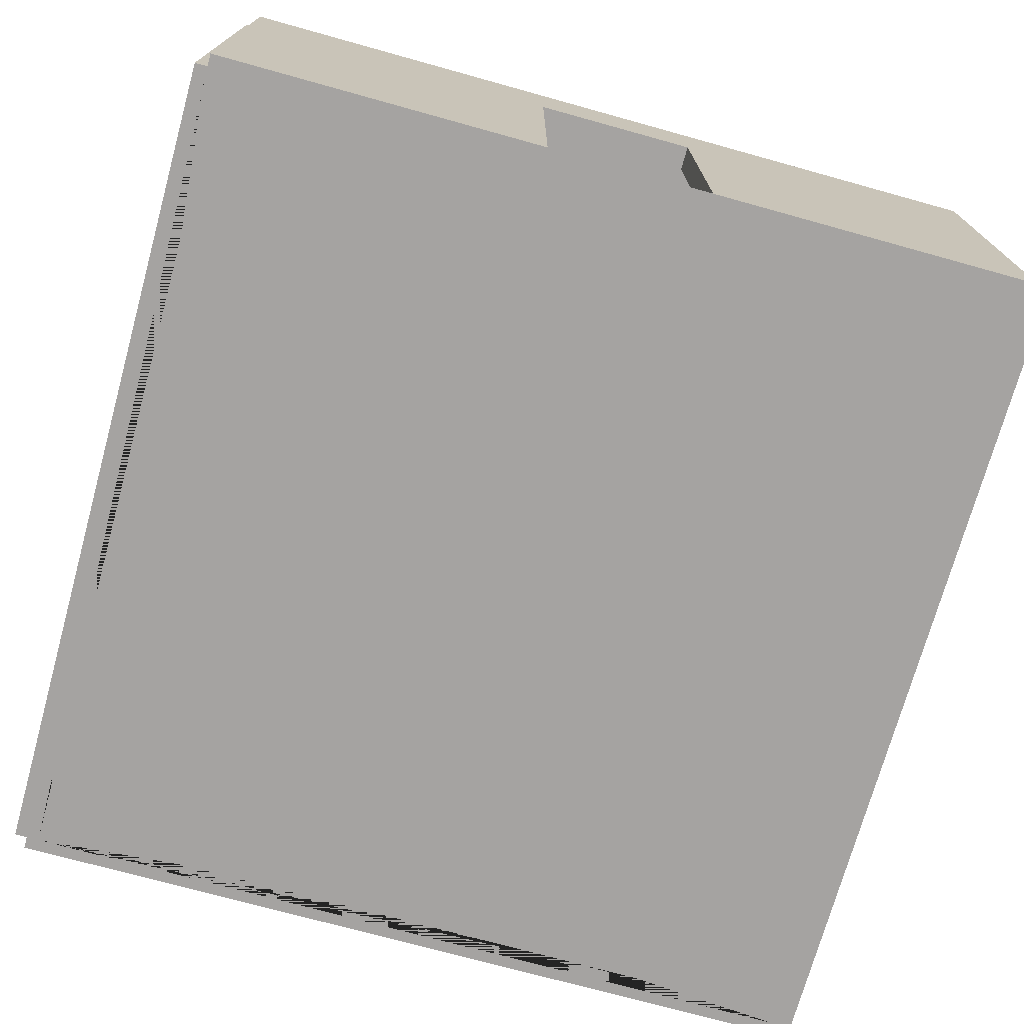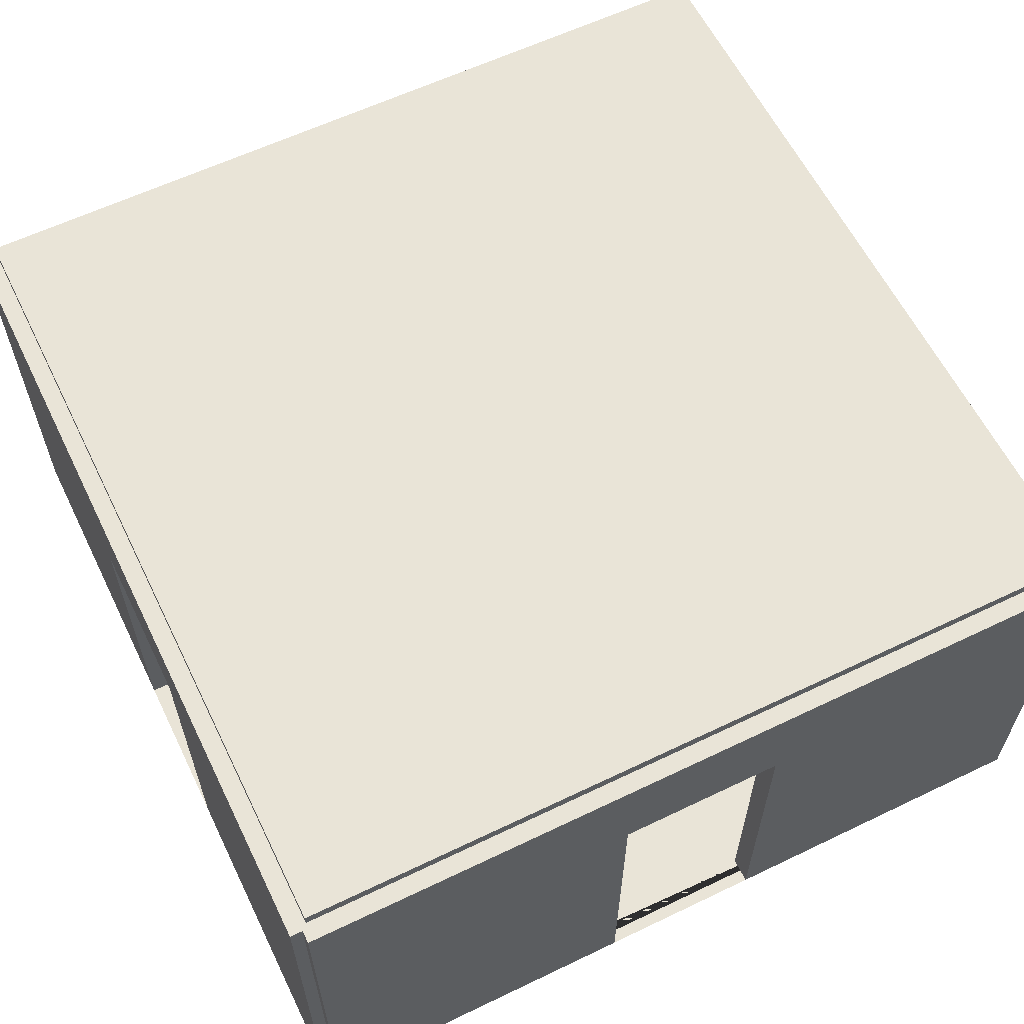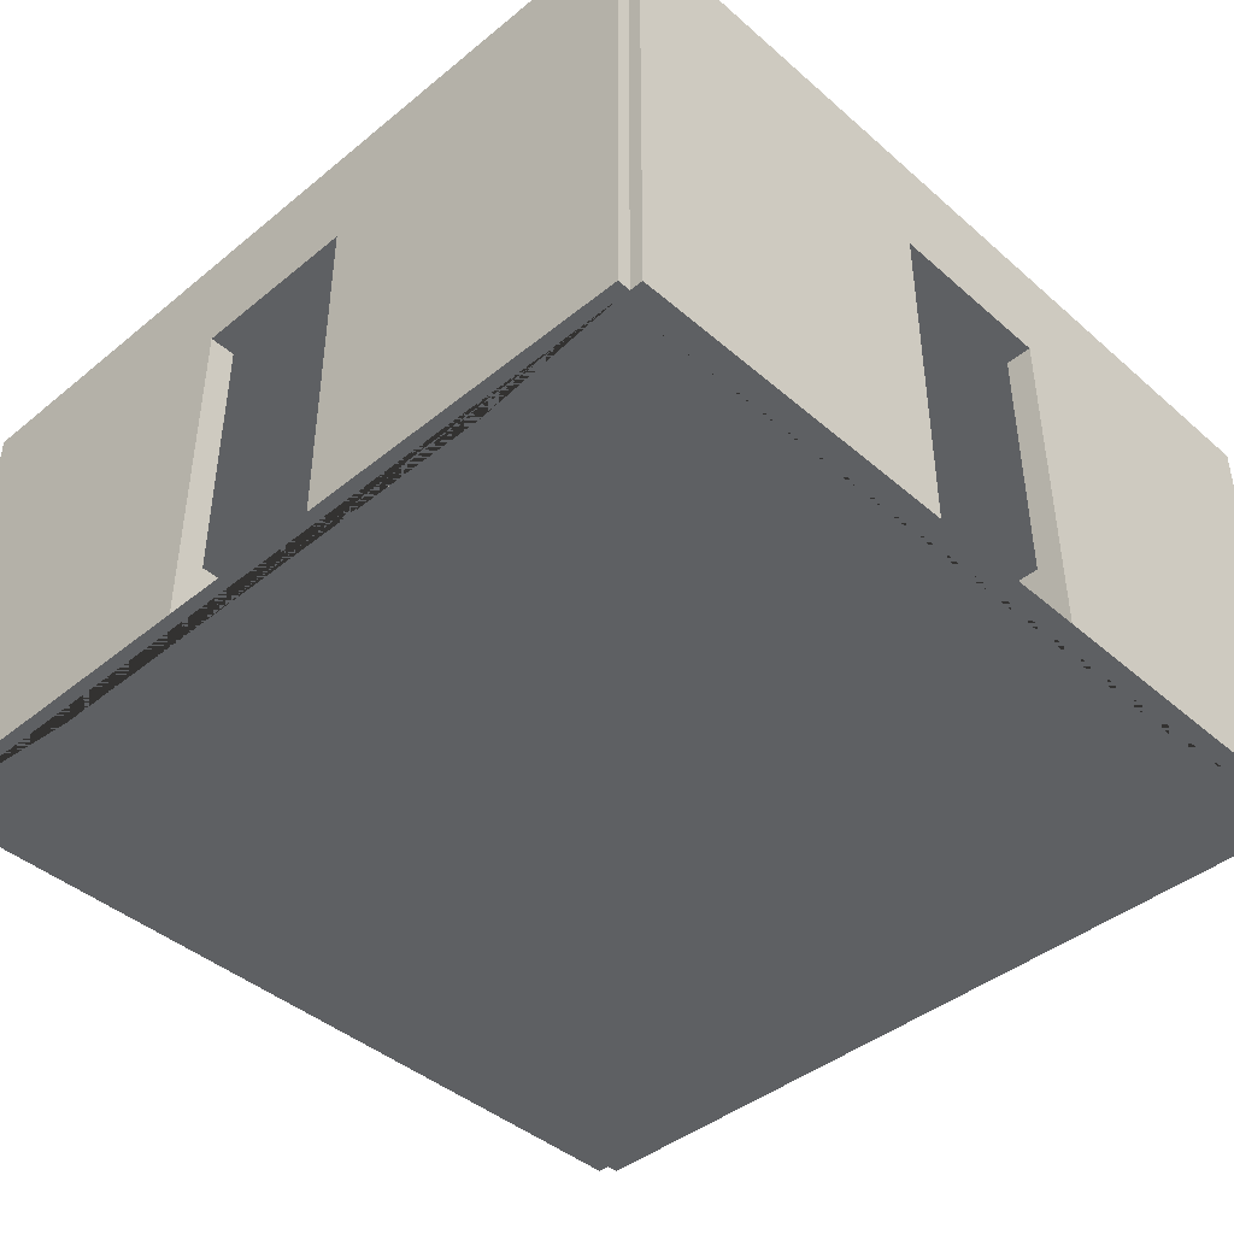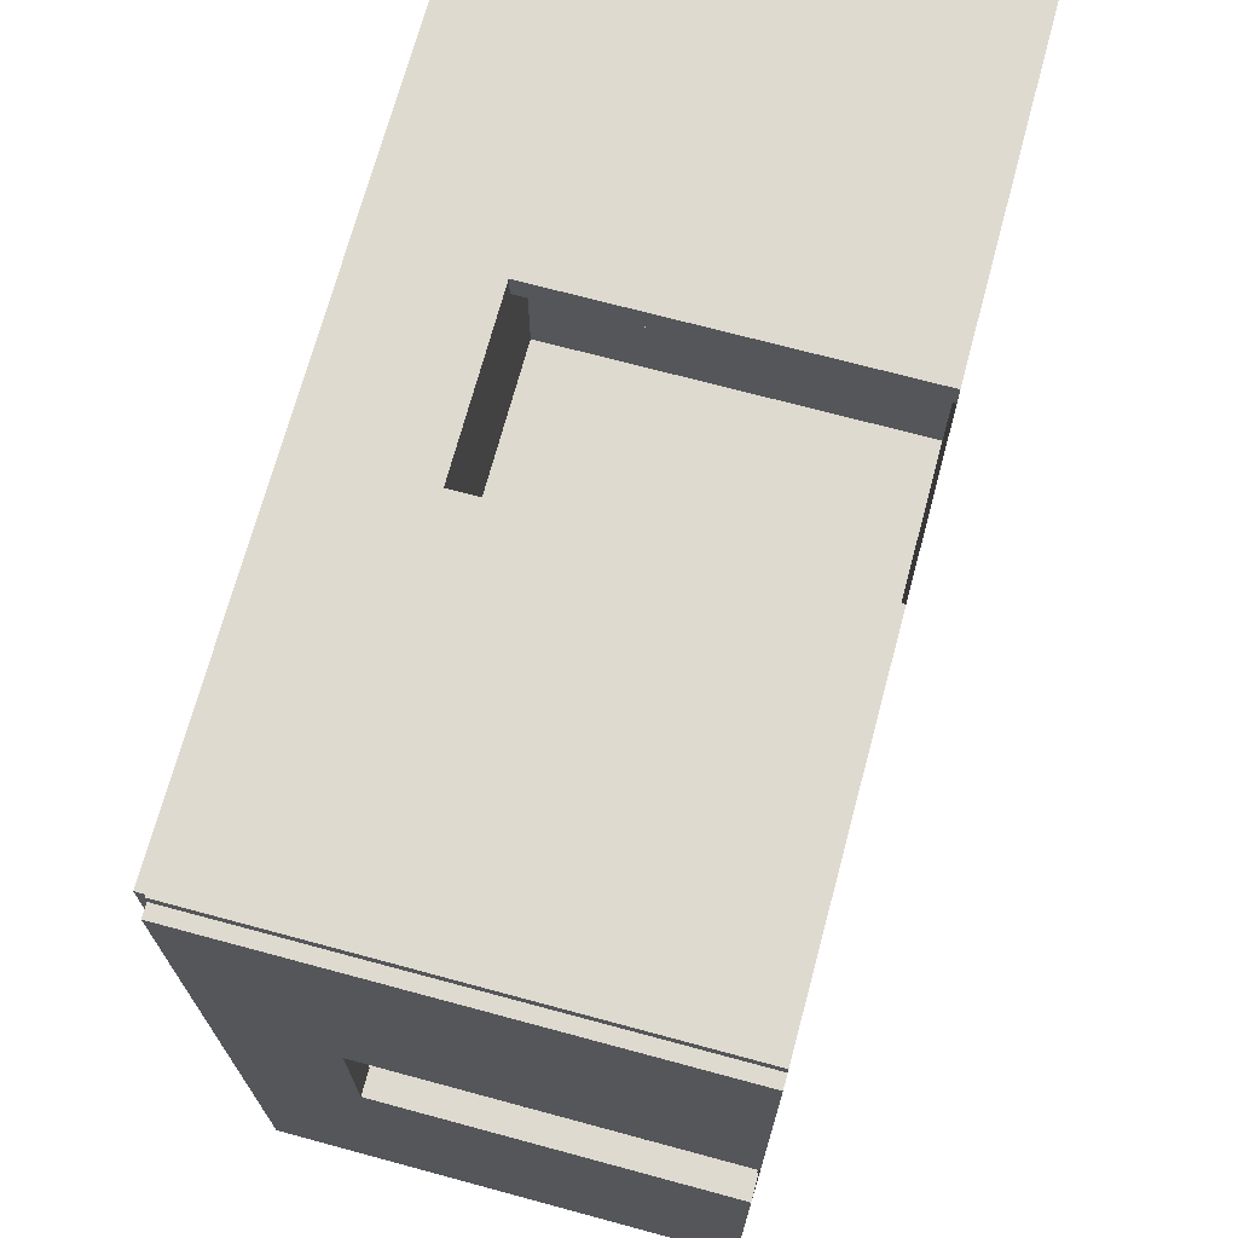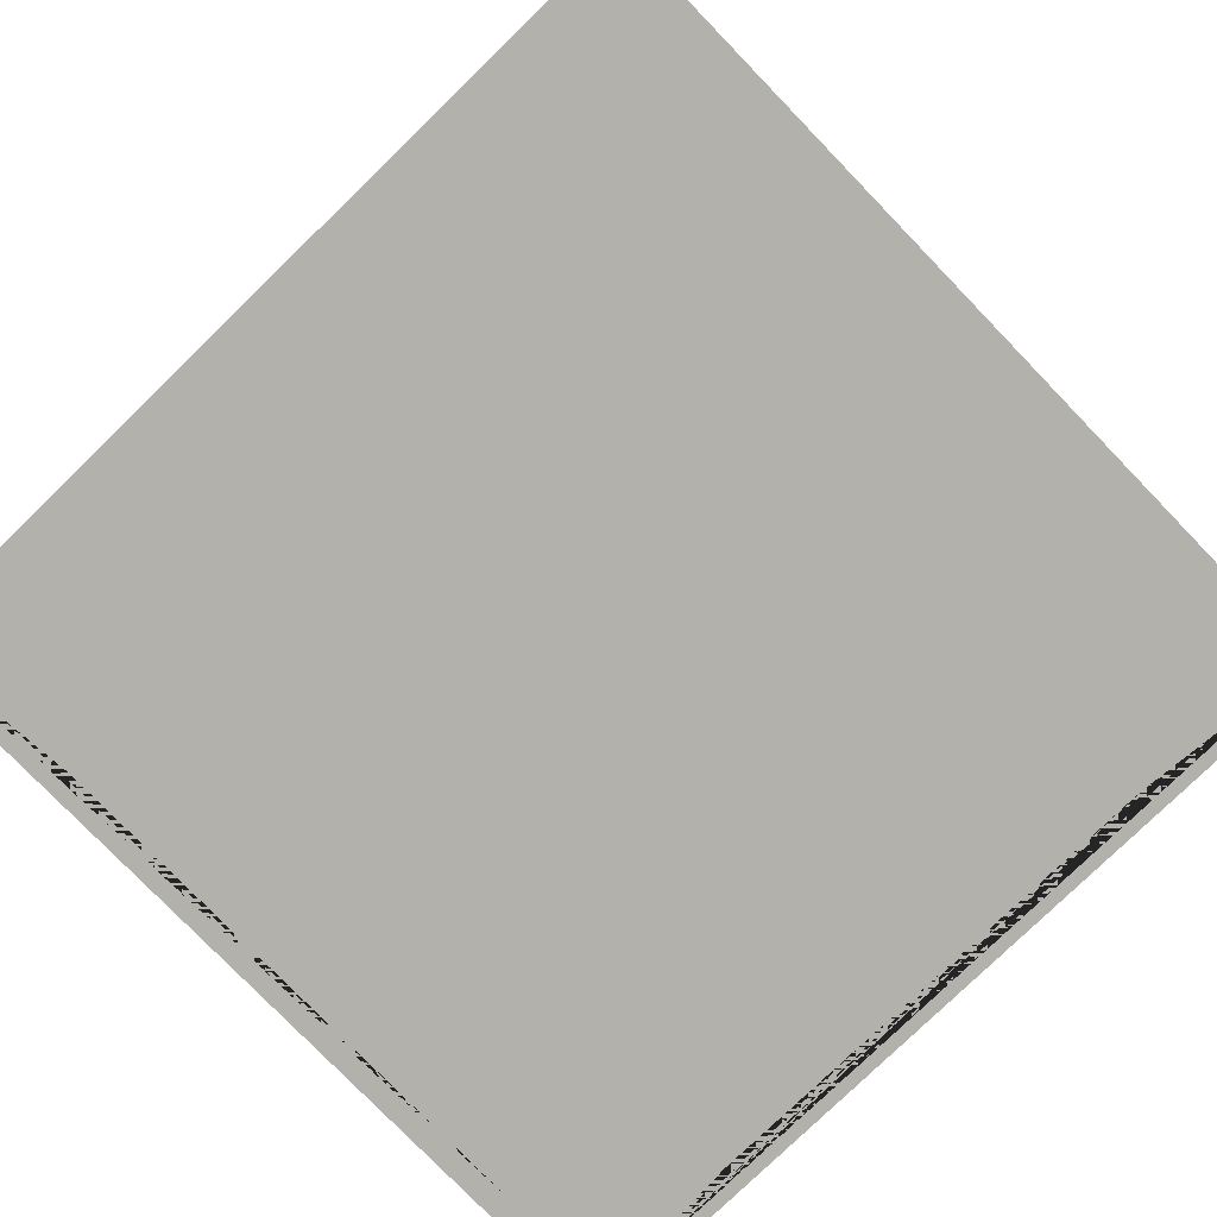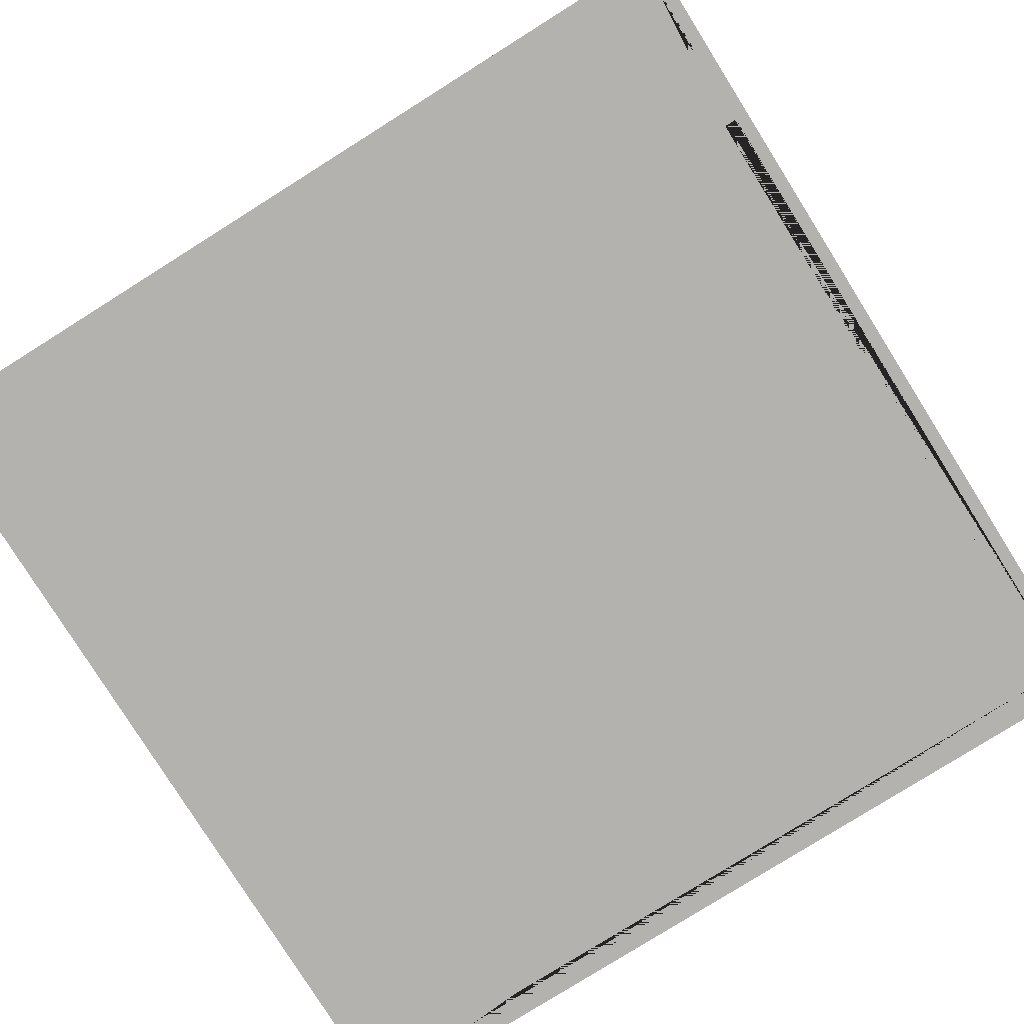
<metadata>
{"format":"obj","ext":"obj","renderer":"f3d","projection":"perspective","resolution":1024,"background":"white","views":[{"elev":-73.1,"azim":74.5,"up":"+Y"},{"elev":60.8,"azim":-116.1,"up":"+Y"},{"elev":-42.6,"azim":-45.9,"up":"+Y"},{"elev":70.7,"azim":-74.9,"up":"+Z"},{"elev":-79.0,"azim":134.1,"up":"+Y"},{"elev":-79.7,"azim":-147.9,"up":"+Y"}]}
</metadata>
<code>
o Small_Room_Open
v 5.15 0 0
v 5.15 5.3 0
v 4.85 0 0
v 4.85 5.3 0
v 5.15 0 -10
v 5.15 5.3 -10
v 4.85 0 -10
v 4.85 5.3 -10
v 4.85 0 -8
v 4.85 0 -6
v 4.85 0 -4
v 4.85 0 -2
v 4.85 5.3 -2
v 4.85 5.3 -4
v 4.85 5.3 -6
v 4.85 5.3 -8
v 5.15 0 -2
v 5.15 0 -4
v 5.15 0 -6
v 5.15 0 -8
v 5.15 5.3 -8
v 5.15 5.3 -6
v 5.15 5.3 -4
v 5.15 5.3 -2
v 5.15 1.325 0
v 5.15 2.65 0
v 5.15 3.975 0
v 4.85 3.975 0
v 4.85 2.65 0
v 4.85 1.325 0
v 4.85 3.975 -10
v 4.85 2.65 -10
v 4.85 1.325 -10
v 5.15 3.975 -10
v 5.15 2.65 -10
v 5.15 1.325 -10
v 5.15 3.975 -8
v 5.15 2.65 -8
v 5.15 1.325 -8
v 5.15 3.975 -6
v 5.15 2.65 -6
v 5.15 1.325 -6
v 5.15 3.975 -4
v 5.15 2.65 -4
v 5.15 1.325 -4
v 5.15 3.975 -2
v 5.15 2.65 -2
v 5.15 1.325 -2
v 4.85 3.975 -2
v 4.85 2.65 -2
v 4.85 1.325 -2
v 4.85 3.975 -4
v 4.85 2.65 -4
v 4.85 1.325 -4
v 4.85 3.975 -6
v 4.85 2.65 -6
v 4.85 1.325 -6
v 4.85 3.975 -8
v 4.85 2.65 -8
v 4.85 1.325 -8
v -5 0 0.15
v -5 5.3 0.15
v -5 0 -0.15
v -5 5.3 -0.15
v 5 0 0.15
v 5 5.3 0.15
v 5 0 -0.15
v 5 5.3 -0.15
v 3 0 -0.15
v 1 0 -0.15
v -1 0 -0.15
v -3 0 -0.15
v -3 5.3 -0.15
v -1 5.3 -0.15
v 1 5.3 -0.15
v 3 5.3 -0.15
v -3 0 0.15
v -1 0 0.15
v 1 0 0.15
v 3 0 0.15
v 3 5.3 0.15
v 1 5.3 0.15
v -1 5.3 0.15
v -3 5.3 0.15
v -5 1.325 0.15
v -5 2.65 0.15
v -5 3.975 0.15
v -5 3.975 -0.15
v -5 2.65 -0.15
v -5 1.325 -0.15
v 5 3.975 -0.15
v 5 2.65 -0.15
v 5 1.325 -0.15
v 5 3.975 0.15
v 5 2.65 0.15
v 5 1.325 0.15
v 3 3.975 0.15
v 3 2.65 0.15
v 3 1.325 0.15
v 1 3.975 0.15
v 1 2.65 0.15
v 1 1.325 0.15
v -1 3.975 0.15
v -1 2.65 0.15
v -1 1.325 0.15
v -3 3.975 0.15
v -3 2.65 0.15
v -3 1.325 0.15
v -3 3.975 -0.15
v -3 2.65 -0.15
v -3 1.325 -0.15
v -1 3.975 -0.15
v -1 2.65 -0.15
v -1 1.325 -0.15
v 1 3.975 -0.15
v 1 2.65 -0.15
v 1 1.325 -0.15
v 3 3.975 -0.15
v 3 2.65 -0.15
v 3 1.325 -0.15
v -5 0 -9.85
v -5 5.3 -9.85
v -5 0 -10.15
v -5 5.3 -10.15
v 5 0 -9.85
v 5 5.3 -9.85
v 5 0 -10.15
v 5 5.3 -10.15
v 3 0 -10.15
v 1 0 -10.15
v -1 0 -10.15
v -3 0 -10.15
v -3 5.3 -10.15
v -1 5.3 -10.15
v 1 5.3 -10.15
v 3 5.3 -10.15
v -3 0 -9.85
v -1 0 -9.85
v 1 0 -9.85
v 3 0 -9.85
v 3 5.3 -9.85
v 1 5.3 -9.85
v -1 5.3 -9.85
v -3 5.3 -9.85
v -5 1.325 -9.85
v -5 2.65 -9.85
v -5 3.975 -9.85
v -5 3.975 -10.15
v -5 2.65 -10.15
v -5 1.325 -10.15
v 5 3.975 -10.15
v 5 2.65 -10.15
v 5 1.325 -10.15
v 5 3.975 -9.85
v 5 2.65 -9.85
v 5 1.325 -9.85
v 3 3.975 -9.85
v 3 2.65 -9.85
v 3 1.325 -9.85
v 1 3.975 -9.85
v 1 2.65 -9.85
v 1 1.325 -9.85
v -1 3.975 -9.85
v -1 2.65 -9.85
v -1 1.325 -9.85
v -3 3.975 -9.85
v -3 2.65 -9.85
v -3 1.325 -9.85
v -3 3.975 -10.15
v -3 2.65 -10.15
v -3 1.325 -10.15
v -1 3.975 -10.15
v -1 2.65 -10.15
v -1 1.325 -10.15
v 1 3.975 -10.15
v 1 2.65 -10.15
v 1 1.325 -10.15
v 3 3.975 -10.15
v 3 2.65 -10.15
v 3 1.325 -10.15
v -4.85 0 0
v -4.85 5.3 0
v -5.15 0 0
v -5.15 5.3 0
v -4.85 0 -10
v -4.85 5.3 -10
v -5.15 0 -10
v -5.15 5.3 -10
v -5.15 0 -8
v -5.15 0 -6
v -5.15 0 -4
v -5.15 0 -2
v -5.15 5.3 -2
v -5.15 5.3 -4
v -5.15 5.3 -6
v -5.15 5.3 -8
v -4.85 0 -2
v -4.85 0 -4
v -4.85 0 -6
v -4.85 0 -8
v -4.85 5.3 -8
v -4.85 5.3 -6
v -4.85 5.3 -4
v -4.85 5.3 -2
v -4.85 1.325 0
v -4.85 2.65 0
v -4.85 3.975 0
v -5.15 3.975 0
v -5.15 2.65 0
v -5.15 1.325 0
v -5.15 3.975 -10
v -5.15 2.65 -10
v -5.15 1.325 -10
v -4.85 3.975 -10
v -4.85 2.65 -10
v -4.85 1.325 -10
v -4.85 3.975 -8
v -4.85 2.65 -8
v -4.85 1.325 -8
v -4.85 3.975 -6
v -4.85 2.65 -6
v -4.85 1.325 -6
v -4.85 3.975 -4
v -4.85 2.65 -4
v -4.85 1.325 -4
v -4.85 3.975 -2
v -4.85 2.65 -2
v -4.85 1.325 -2
v -5.15 3.975 -2
v -5.15 2.65 -2
v -5.15 1.325 -2
v -5.15 3.975 -4
v -5.15 2.65 -4
v -5.15 1.325 -4
v -5.15 3.975 -6
v -5.15 2.65 -6
v -5.15 1.325 -6
v -5.15 3.975 -8
v -5.15 2.65 -8
v -5.15 1.325 -8
v -4.931 5.15 -0.06852
v -4.931 5.45 -0.06852
v -4.931 5.15 -9.931
v -4.931 5.45 -9.931
v 4.931 5.15 -0.06852
v 4.931 5.45 -0.06852
v 4.931 5.15 -9.931
v 4.931 5.45 -9.931
f 27 2 4 28
f 58 16 8 31
f 31 8 6 34
f 46 24 2 27
f 9 7 5 20
f 13 4 2 24
f 8 16 21 6
f 16 15 22 21
f 15 14 23 22
f 14 13 24 23
f 3 12 17 1
f 12 11 18 17
f 11 10 19 18
f 10 9 20 19
f 34 6 21 37
f 37 21 22 40
f 40 22 23 43
f 43 23 24 46
f 28 4 13 49
f 49 13 14 52
f 52 14 15 55
f 55 15 16 58
f 10 57 60 9
f 57 56 59 60
f 56 55 58 59
f 11 54 53 52 43 44 45 18
f 12 51 54 11
f 51 50 53 54
f 50 49 52 53
f 3 30 51 12
f 30 29 50 51
f 29 28 49 50
f 18 45 48 17
f 45 44 47 48
f 44 43 46 47
f 57 10 19 42 41 40 55 56
f 20 39 42 19
f 39 38 41 42
f 38 37 40 41
f 5 36 39 20
f 36 35 38 39
f 35 34 37 38
f 17 48 25 1
f 48 47 26 25
f 47 46 27 26
f 7 33 36 5
f 33 32 35 36
f 32 31 34 35
f 9 60 33 7
f 60 59 32 33
f 59 58 31 32
f 1 25 30 3
f 25 26 29 30
f 26 27 28 29
f 52 55 40 43
f 87 62 64 88
f 118 76 68 91
f 91 68 66 94
f 106 84 62 87
f 69 67 65 80
f 73 64 62 84
f 68 76 81 66
f 76 75 82 81
f 75 74 83 82
f 74 73 84 83
f 63 72 77 61
f 72 71 78 77
f 71 70 79 78
f 70 69 80 79
f 94 66 81 97
f 97 81 82 100
f 100 82 83 103
f 103 83 84 106
f 88 64 73 109
f 109 73 74 112
f 112 74 75 115
f 115 75 76 118
f 70 117 120 69
f 117 116 119 120
f 116 115 118 119
f 71 114 113 112 103 104 105 78
f 72 111 114 71
f 111 110 113 114
f 110 109 112 113
f 63 90 111 72
f 90 89 110 111
f 89 88 109 110
f 78 105 108 77
f 105 104 107 108
f 104 103 106 107
f 117 70 79 102 101 100 115 116
f 80 99 102 79
f 99 98 101 102
f 98 97 100 101
f 65 96 99 80
f 96 95 98 99
f 95 94 97 98
f 77 108 85 61
f 108 107 86 85
f 107 106 87 86
f 67 93 96 65
f 93 92 95 96
f 92 91 94 95
f 69 120 93 67
f 120 119 92 93
f 119 118 91 92
f 61 85 90 63
f 85 86 89 90
f 86 87 88 89
f 112 115 100 103
f 147 122 124 148
f 178 136 128 151
f 151 128 126 154
f 166 144 122 147
f 129 127 125 140
f 133 124 122 144
f 128 136 141 126
f 136 135 142 141
f 135 134 143 142
f 134 133 144 143
f 123 132 137 121
f 132 131 138 137
f 131 130 139 138
f 130 129 140 139
f 154 126 141 157
f 157 141 142 160
f 160 142 143 163
f 163 143 144 166
f 148 124 133 169
f 169 133 134 172
f 172 134 135 175
f 175 135 136 178
f 130 177 180 129
f 177 176 179 180
f 176 175 178 179
f 131 174 173 172 163 164 165 138
f 132 171 174 131
f 171 170 173 174
f 170 169 172 173
f 123 150 171 132
f 150 149 170 171
f 149 148 169 170
f 138 165 168 137
f 165 164 167 168
f 164 163 166 167
f 177 130 139 162 161 160 175 176
f 140 159 162 139
f 159 158 161 162
f 158 157 160 161
f 125 156 159 140
f 156 155 158 159
f 155 154 157 158
f 137 168 145 121
f 168 167 146 145
f 167 166 147 146
f 127 153 156 125
f 153 152 155 156
f 152 151 154 155
f 129 180 153 127
f 180 179 152 153
f 179 178 151 152
f 121 145 150 123
f 145 146 149 150
f 146 147 148 149
f 172 175 160 163
f 207 182 184 208
f 238 196 188 211
f 211 188 186 214
f 226 204 182 207
f 189 187 185 200
f 193 184 182 204
f 188 196 201 186
f 196 195 202 201
f 195 194 203 202
f 194 193 204 203
f 183 192 197 181
f 192 191 198 197
f 191 190 199 198
f 190 189 200 199
f 214 186 201 217
f 217 201 202 220
f 220 202 203 223
f 223 203 204 226
f 208 184 193 229
f 229 193 194 232
f 232 194 195 235
f 235 195 196 238
f 190 237 240 189
f 237 236 239 240
f 236 235 238 239
f 191 234 233 232 223 224 225 198
f 192 231 234 191
f 231 230 233 234
f 230 229 232 233
f 183 210 231 192
f 210 209 230 231
f 209 208 229 230
f 198 225 228 197
f 225 224 227 228
f 224 223 226 227
f 237 190 199 222 221 220 235 236
f 200 219 222 199
f 219 218 221 222
f 218 217 220 221
f 185 216 219 200
f 216 215 218 219
f 215 214 217 218
f 197 228 205 181
f 228 227 206 205
f 227 226 207 206
f 187 213 216 185
f 213 212 215 216
f 212 211 214 215
f 189 240 213 187
f 240 239 212 213
f 239 238 211 212
f 181 205 210 183
f 205 206 209 210
f 206 207 208 209
f 232 235 220 223
f 63 181 72 71 70 69 3 67 12 11 10 9 125 7 140 139 138 137 185 121 200 199 198 197
f 241 242 244 243
f 243 244 248 247
f 247 248 246 245
f 245 246 242 241
f 243 247 245 241
f 248 244 242 246
l 7 63

</code>
